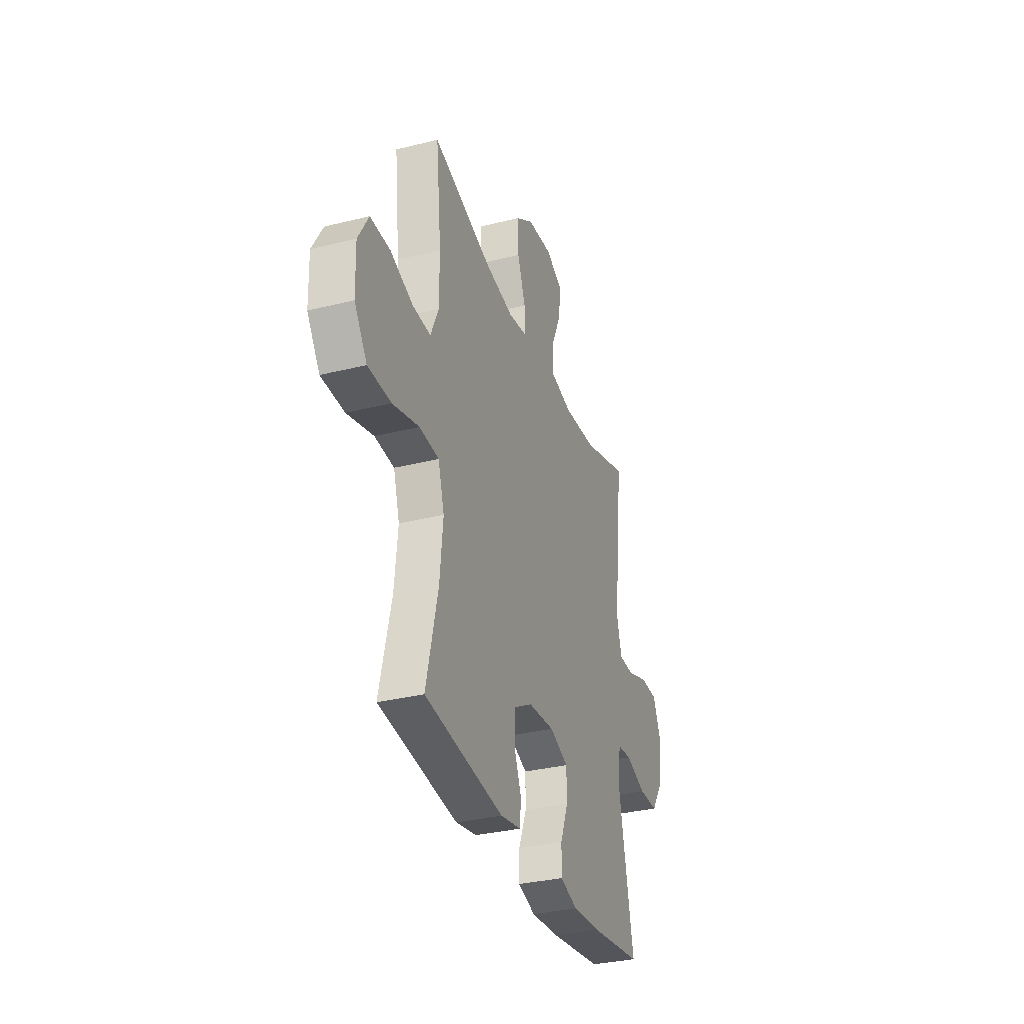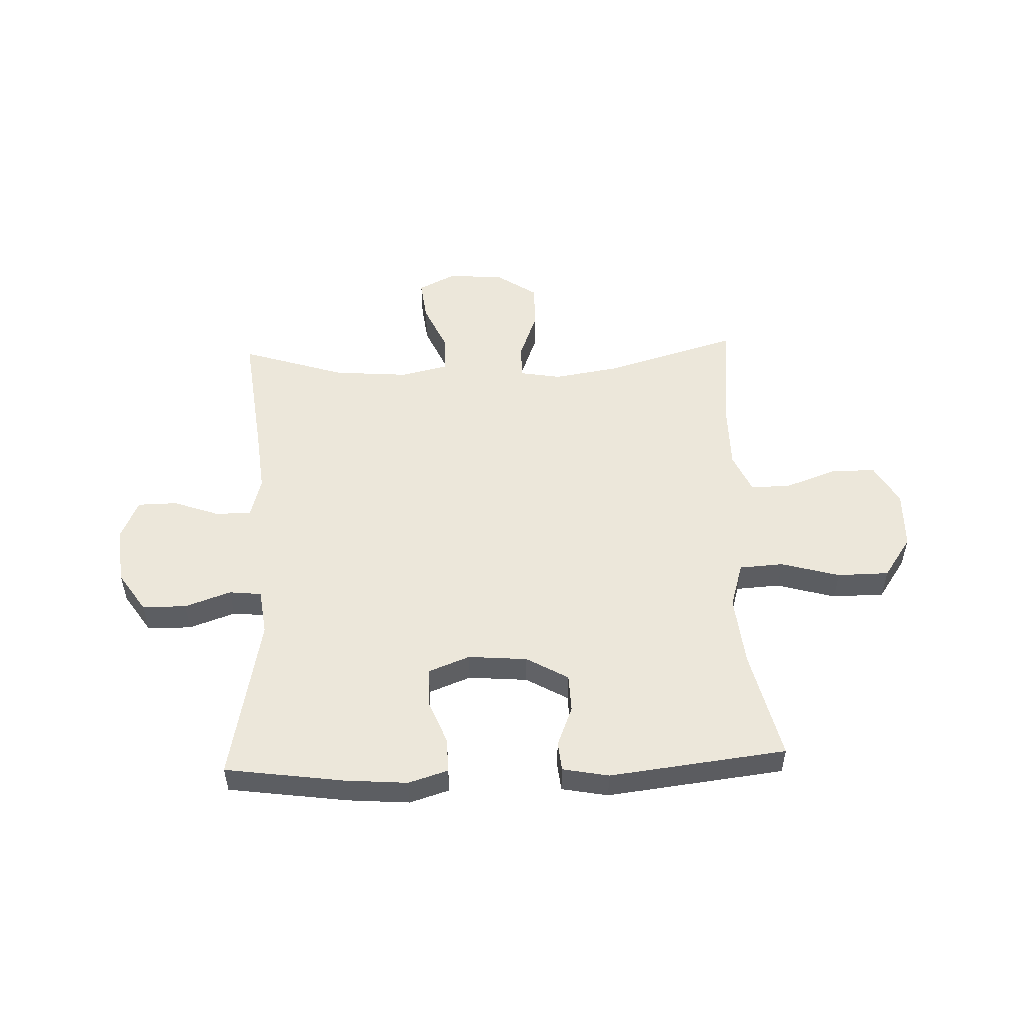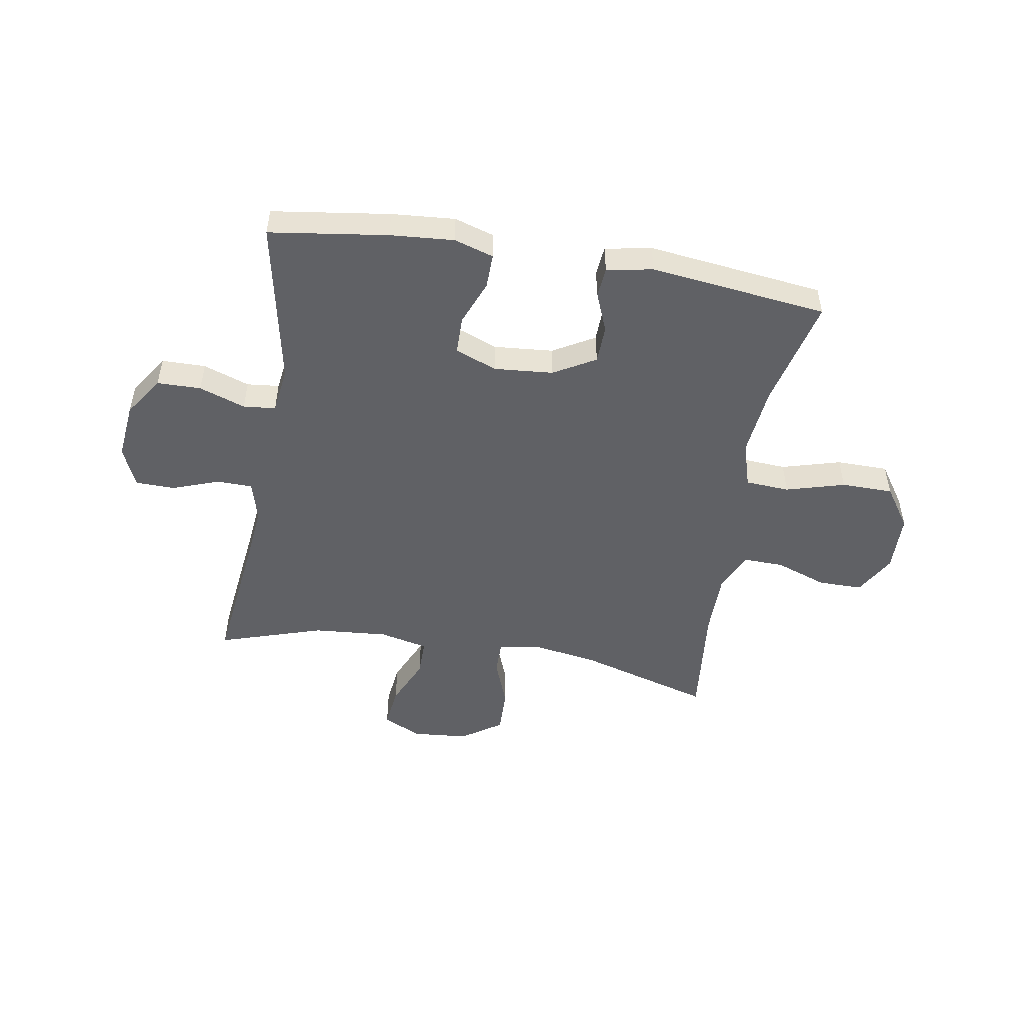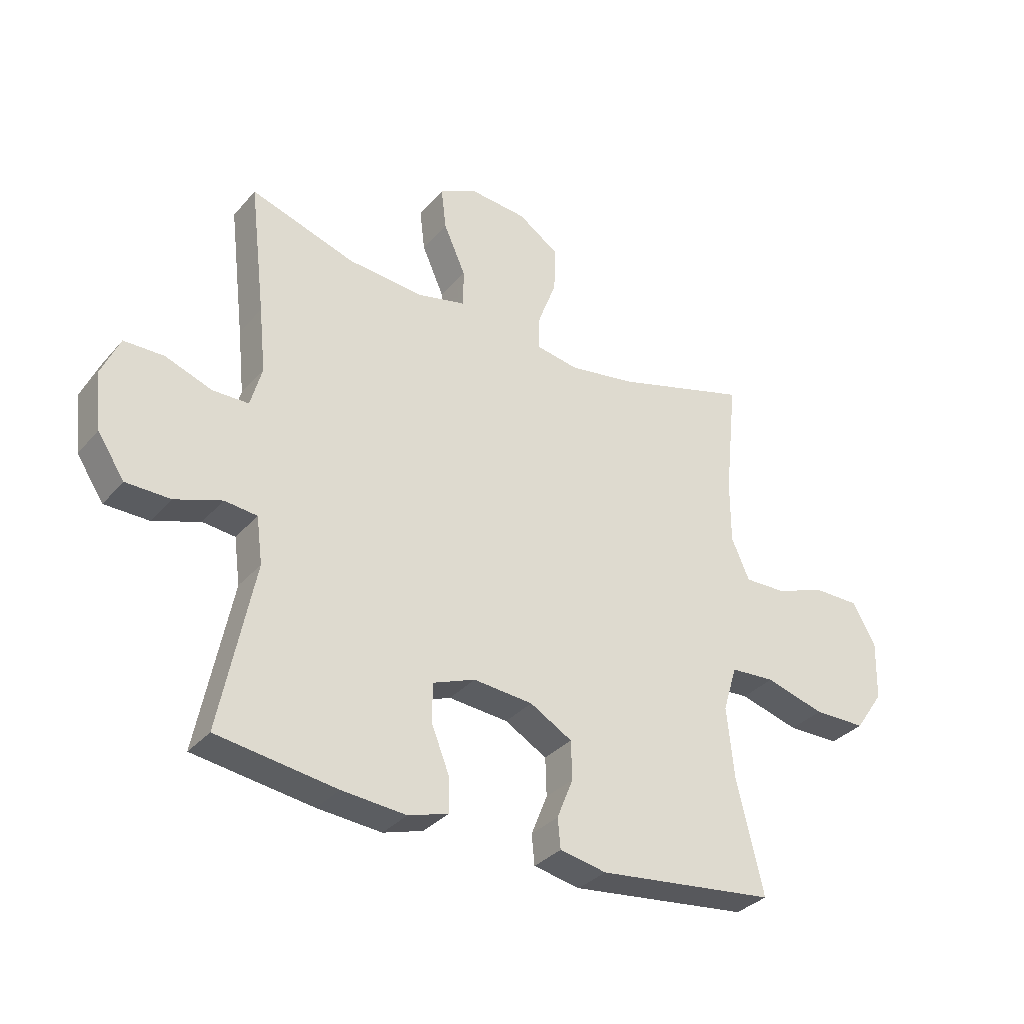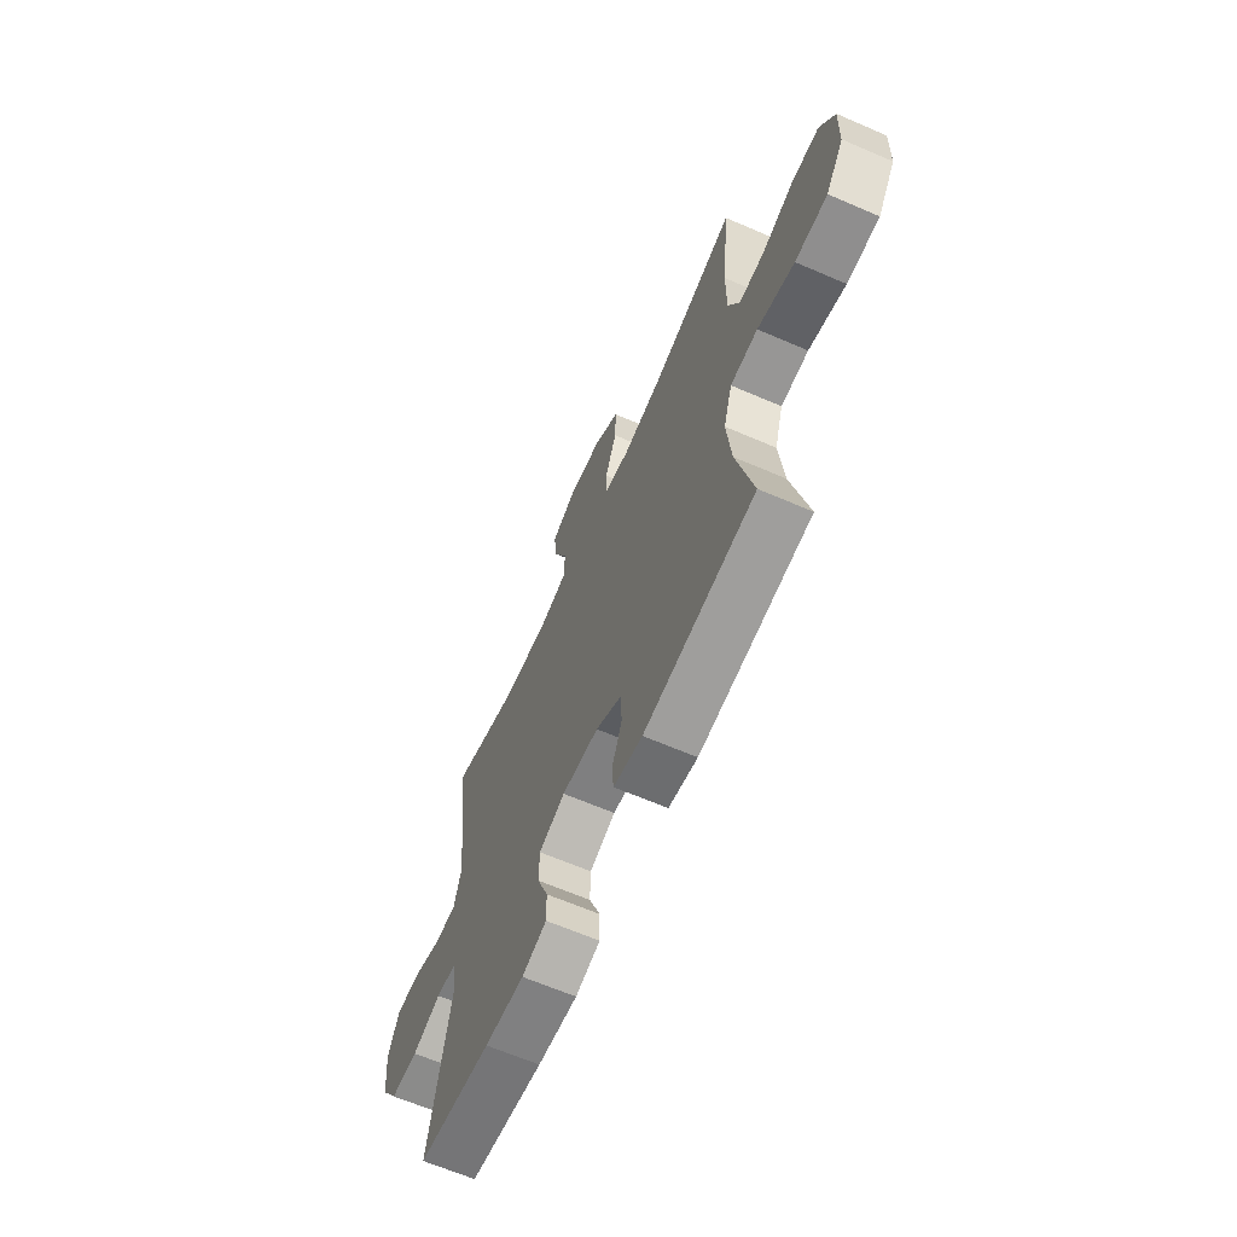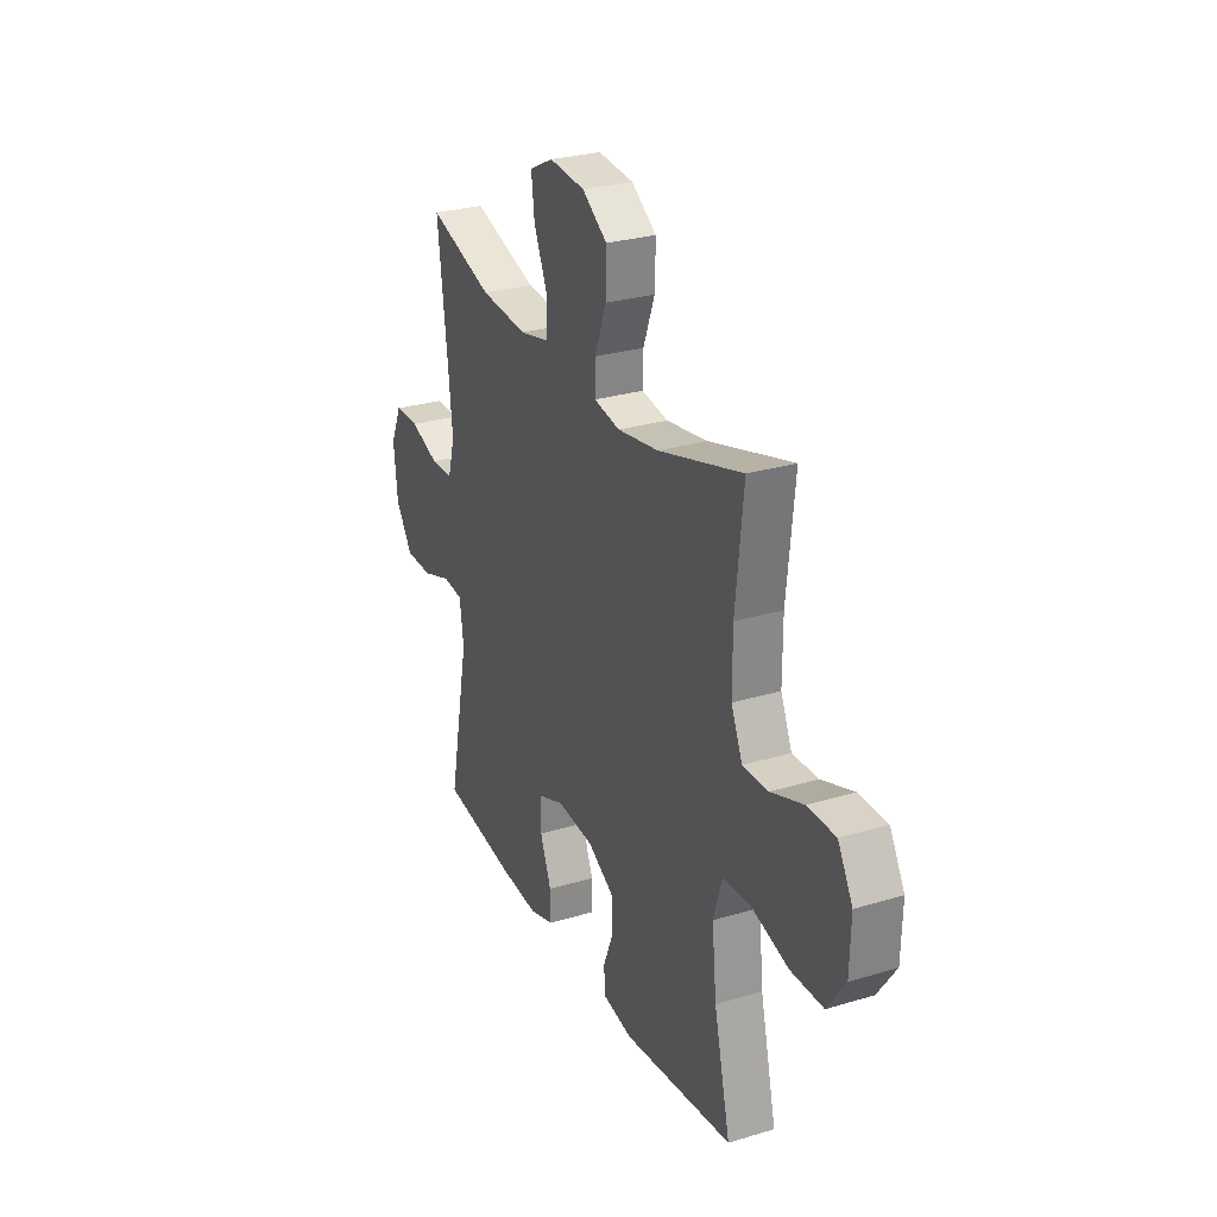
<metadata>
{"format":"obj","ext":"obj","renderer":"f3d","projection":"perspective","resolution":1024,"background":"white","views":[{"elev":-32.9,"azim":-71.0,"up":"+Z"},{"elev":52.0,"azim":177.8,"up":"+Y"},{"elev":-49.8,"azim":170.4,"up":"+Y"},{"elev":-33.5,"azim":145.9,"up":"+Z"},{"elev":-64.4,"azim":-113.6,"up":"+Z"},{"elev":27.9,"azim":-114.6,"up":"+Z"}]}
</metadata>
<code>
v -0.5 0.07 -0.5
v -0.453 0.07 -0.301
v -0.44 0.07 -0.174
v -0.465 0.07 -0.092
v -0.544 0.07 -0.087
v -0.65 0.07 -0.117
v -0.743 0.07 -0.116
v -0.794 0.07 -0.042
v -0.797 0.07 0.064
v -0.755 0.07 0.138
v -0.675 0.07 0.138
v -0.583 0.07 0.105
v -0.51 0.07 0.103
v -0.478 0.07 0.176
v -0.478 0.07 0.291
v -0.5 0.07 0.5
v -0.26 0.07 0.43
v -0.142 0.07 0.411
v -0.067 0.07 0.424
v -0.068 0.07 0.486
v -0.101 0.07 0.573
v -0.103 0.07 0.655
v -0.031 0.07 0.704
v 0.071 0.07 0.713
v 0.139 0.07 0.679
v 0.13 0.07 0.604
v 0.091 0.07 0.516
v 0.091 0.07 0.449
v 0.178 0.07 0.429
v 0.313 0.07 0.44
v 0.5 0.07 0.5
v 0.472 0.07 0.266
v 0.46 0.07 0.151
v 0.48 0.07 0.078
v 0.544 0.07 0.077
v 0.627 0.07 0.107
v 0.698 0.07 0.106
v 0.73 0.07 0.034
v 0.719 0.07 -0.069
v 0.671 0.07 -0.141
v 0.592 0.07 -0.142
v 0.509 0.07 -0.113
v 0.451 0.07 -0.119
v 0.44 0.07 -0.202
v 0.5 0.07 -0.5
v 0.288 0.07 -0.53
v 0.174 0.07 -0.539
v 0.103 0.07 -0.517
v 0.104 0.07 -0.455
v 0.136 0.07 -0.374
v 0.135 0.07 -0.306
v 0.06 0.07 -0.277
v -0.046 0.07 -0.286
v -0.121 0.07 -0.329
v -0.123 0.07 -0.397
v -0.094 0.07 -0.469
v -0.099 0.07 -0.522
v -0.182 0.07 -0.538
v -0.5 0 -0.5
v -0.453 0 -0.301
v -0.44 0 -0.174
v -0.465 0 -0.092
v -0.544 0 -0.087
v -0.65 0 -0.117
v -0.743 0 -0.116
v -0.794 0 -0.042
v -0.797 0 0.064
v -0.755 0 0.138
v -0.675 0 0.138
v -0.583 0 0.105
v -0.51 0 0.103
v -0.478 0 0.176
v -0.478 0 0.291
v -0.5 0 0.5
v -0.26 0 0.43
v -0.142 0 0.411
v -0.067 0 0.424
v -0.068 0 0.486
v -0.101 0 0.573
v -0.103 0 0.655
v -0.031 0 0.704
v 0.071 0 0.713
v 0.139 0 0.679
v 0.13 0 0.604
v 0.091 0 0.516
v 0.091 0 0.449
v 0.178 0 0.429
v 0.313 0 0.44
v 0.5 0 0.5
v 0.472 0 0.266
v 0.46 0 0.151
v 0.48 0 0.078
v 0.544 0 0.077
v 0.627 0 0.107
v 0.698 0 0.106
v 0.73 0 0.034
v 0.719 0 -0.069
v 0.671 0 -0.141
v 0.592 0 -0.142
v 0.509 0 -0.113
v 0.451 0 -0.119
v 0.44 0 -0.202
v 0.5 0 -0.5
v 0.288 0 -0.53
v 0.174 0 -0.539
v 0.103 0 -0.517
v 0.104 0 -0.455
v 0.136 0 -0.374
v 0.135 0 -0.306
v 0.06 0 -0.277
v -0.046 0 -0.286
v -0.121 0 -0.329
v -0.123 0 -0.397
v -0.094 0 -0.469
v -0.099 0 -0.522
v -0.182 0 -0.538
f 55 56 57 58
f 54 55 58 1
f 53 54 1 2
f 52 53 2 3
f 47 48 49 50
f 47 50 51
f 44 45 46 47
f 43 44 47 51
f 39 40 41 42
f 39 42 43
f 38 39 43
f 35 36 37 38
f 34 35 38 43
f 33 34 43 51
f 30 31 32
f 29 30 32 33
f 28 29 33 51
f 24 25 26 27
f 24 27 28
f 20 21 22 23
f 19 20 23 24
f 15 16 17
f 14 15 17 18
f 13 14 18 19
f 9 10 11 12
f 9 12 13
f 8 9 13
f 5 6 7 8
f 4 5 8 13
f 52 3 4 13
f 51 52 13 19
f 19 24 28 51
f 116 115 114 113
f 59 116 113 112
f 60 59 112 111
f 61 60 111 110
f 108 107 106 105
f 109 108 105
f 105 104 103 102
f 109 105 102 101
f 100 99 98 97
f 101 100 97
f 101 97 96
f 96 95 94 93
f 101 96 93 92
f 109 101 92 91
f 90 89 88
f 91 90 88 87
f 109 91 87 86
f 85 84 83 82
f 86 85 82
f 81 80 79 78
f 82 81 78 77
f 75 74 73
f 76 75 73 72
f 77 76 72 71
f 70 69 68 67
f 71 70 67
f 71 67 66
f 66 65 64 63
f 71 66 63 62
f 71 62 61 110
f 77 71 110 109
f 109 86 82 77
f 1 59 60 2
f 2 60 61 3
f 3 61 62 4
f 4 62 63 5
f 5 63 64 6
f 6 64 65 7
f 7 65 66 8
f 8 66 67 9
f 9 67 68 10
f 10 68 69 11
f 11 69 70 12
f 12 70 71 13
f 13 71 72 14
f 14 72 73 15
f 15 73 74 16
f 16 74 75 17
f 17 75 76 18
f 18 76 77 19
f 19 77 78 20
f 20 78 79 21
f 21 79 80 22
f 22 80 81 23
f 23 81 82 24
f 24 82 83 25
f 25 83 84 26
f 26 84 85 27
f 27 85 86 28
f 28 86 87 29
f 29 87 88 30
f 30 88 89 31
f 31 89 90 32
f 32 90 91 33
f 33 91 92 34
f 34 92 93 35
f 35 93 94 36
f 36 94 95 37
f 37 95 96 38
f 38 96 97 39
f 39 97 98 40
f 40 98 99 41
f 41 99 100 42
f 42 100 101 43
f 43 101 102 44
f 44 102 103 45
f 45 103 104 46
f 46 104 105 47
f 47 105 106 48
f 48 106 107 49
f 49 107 108 50
f 50 108 109 51
f 51 109 110 52
f 52 110 111 53
f 53 111 112 54
f 54 112 113 55
f 55 113 114 56
f 56 114 115 57
f 57 115 116 58
f 58 116 59 1

</code>
